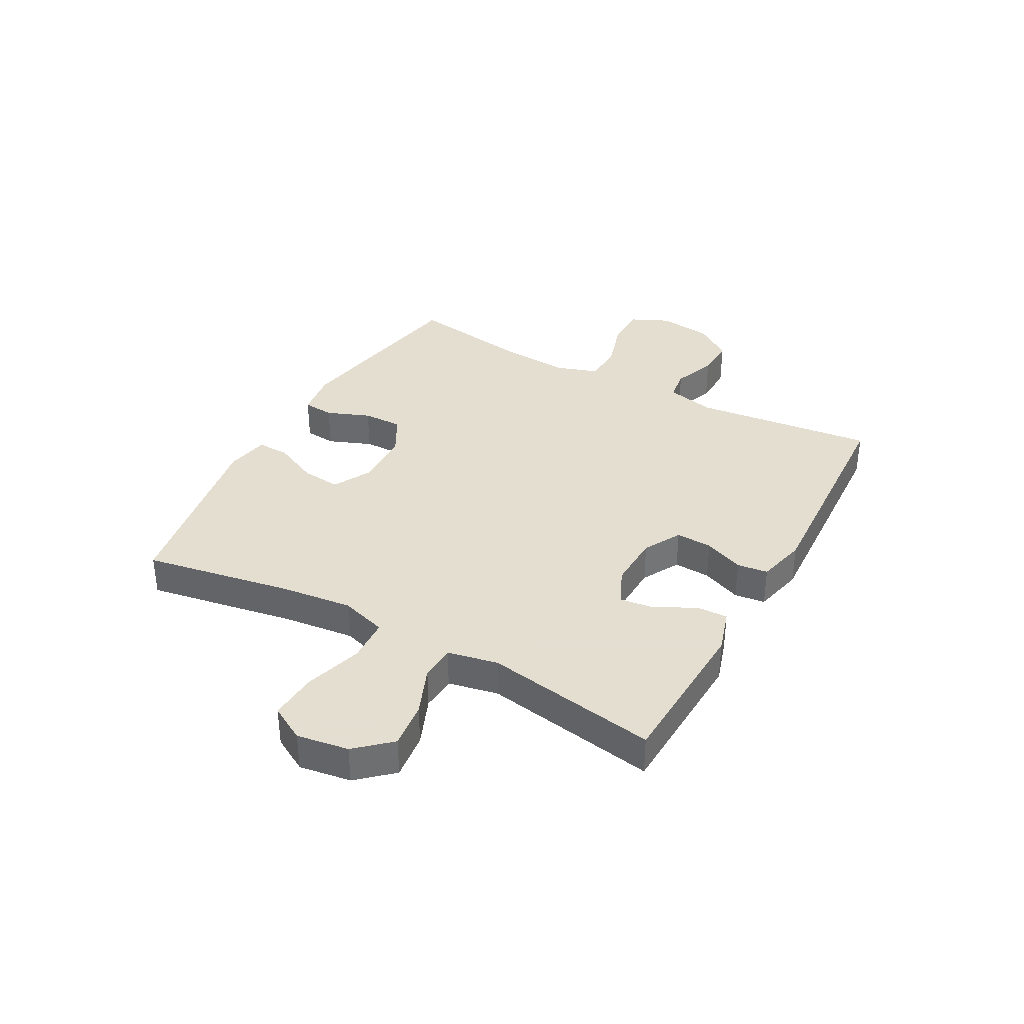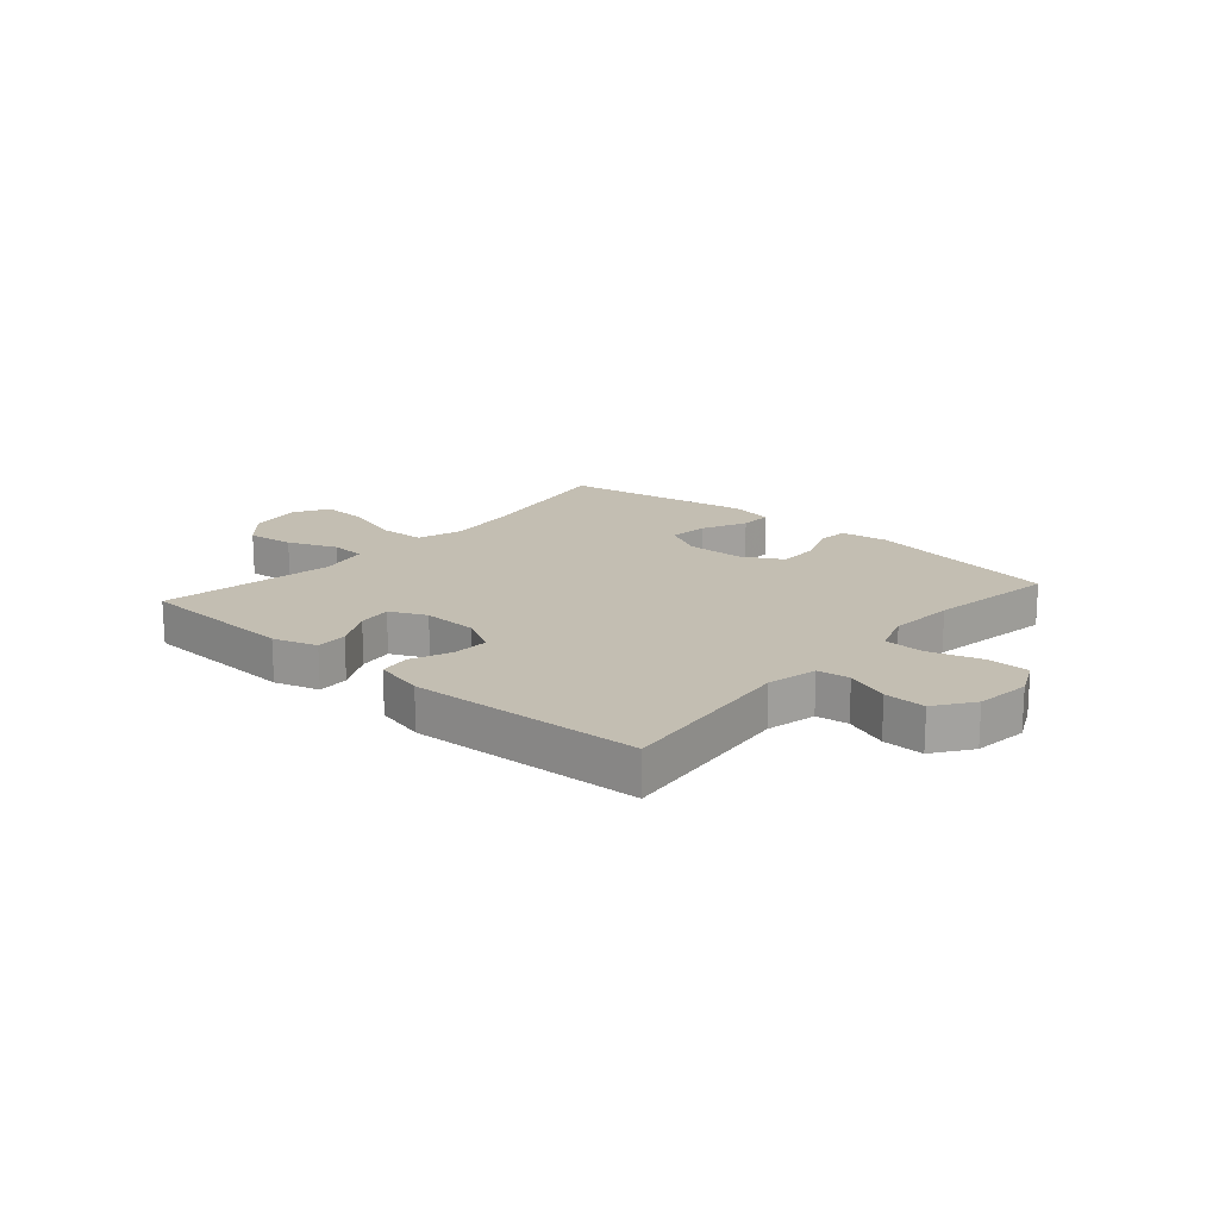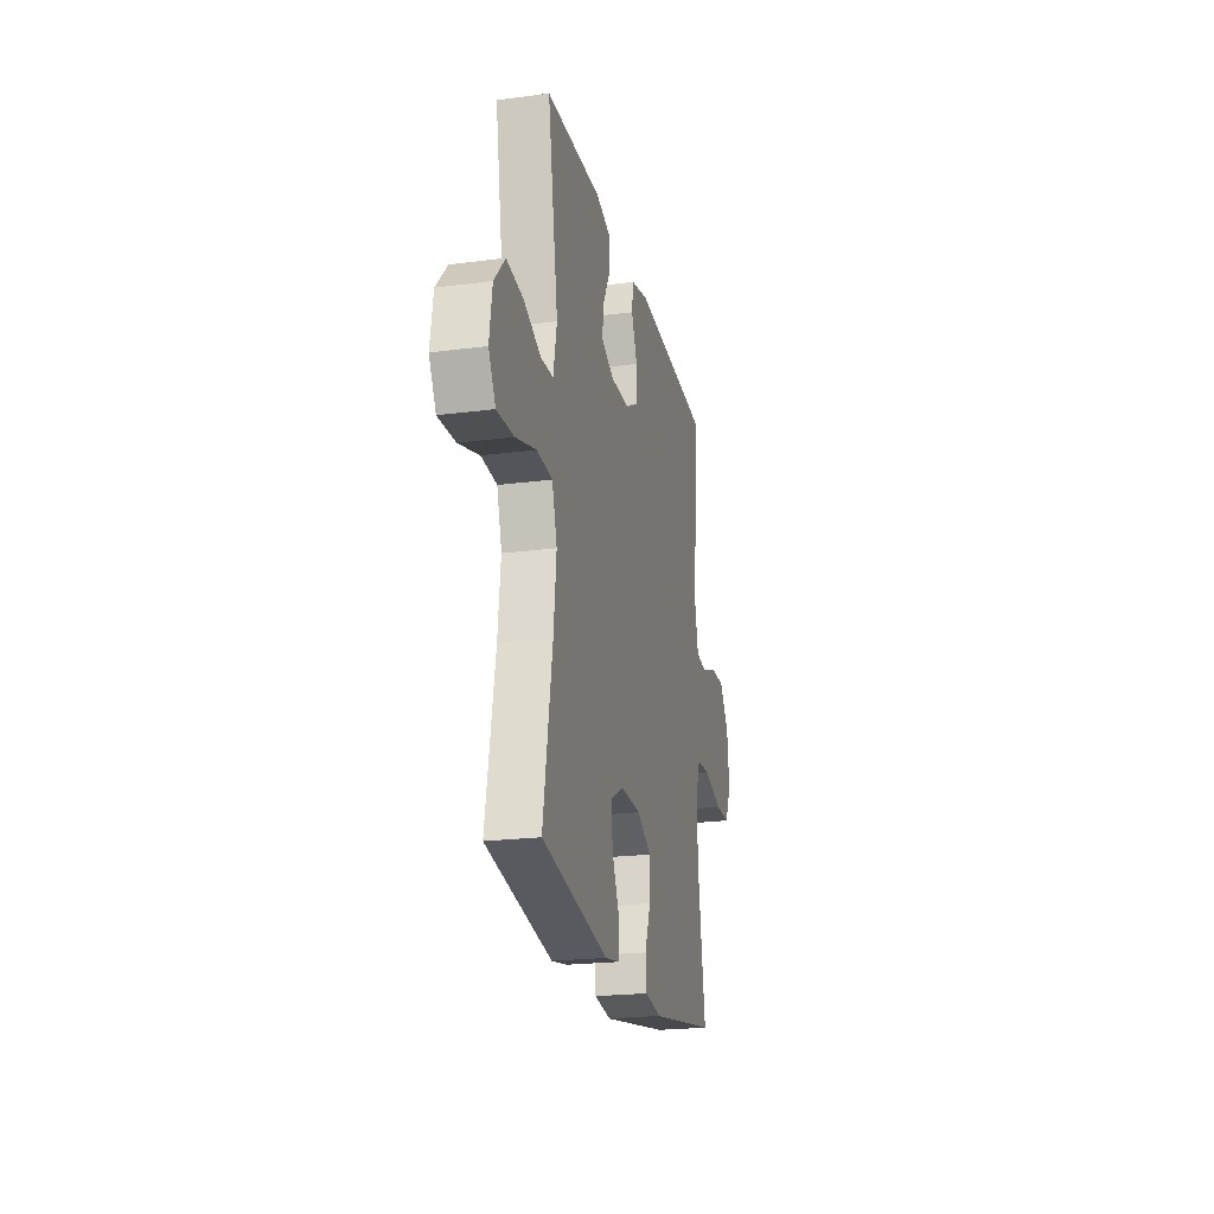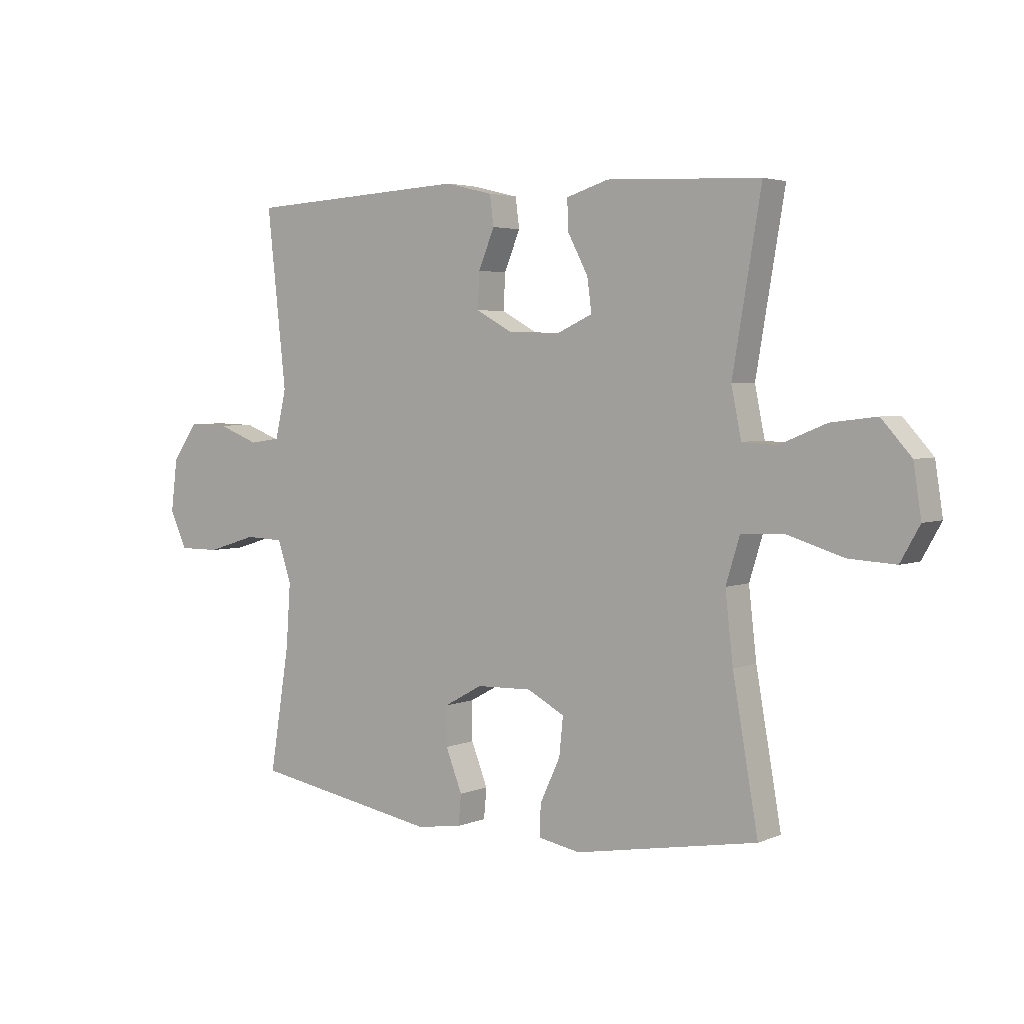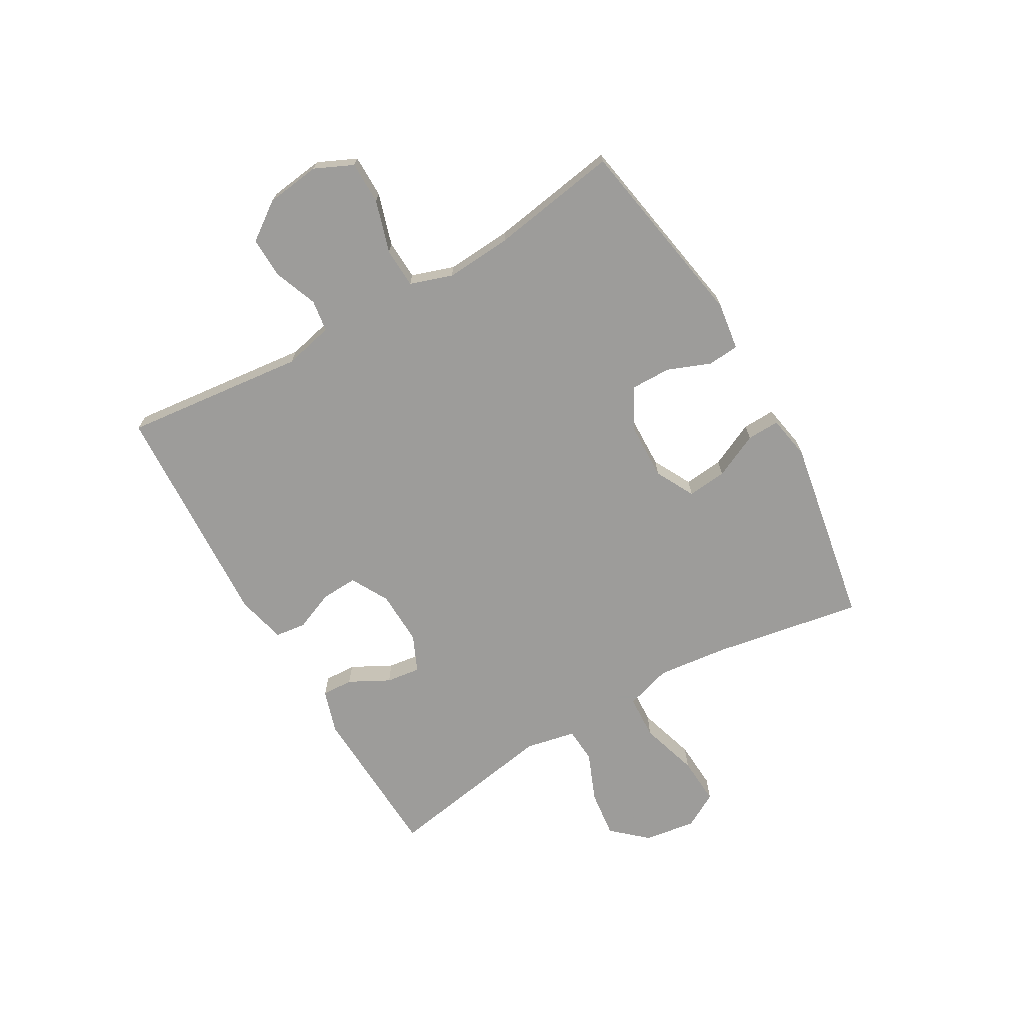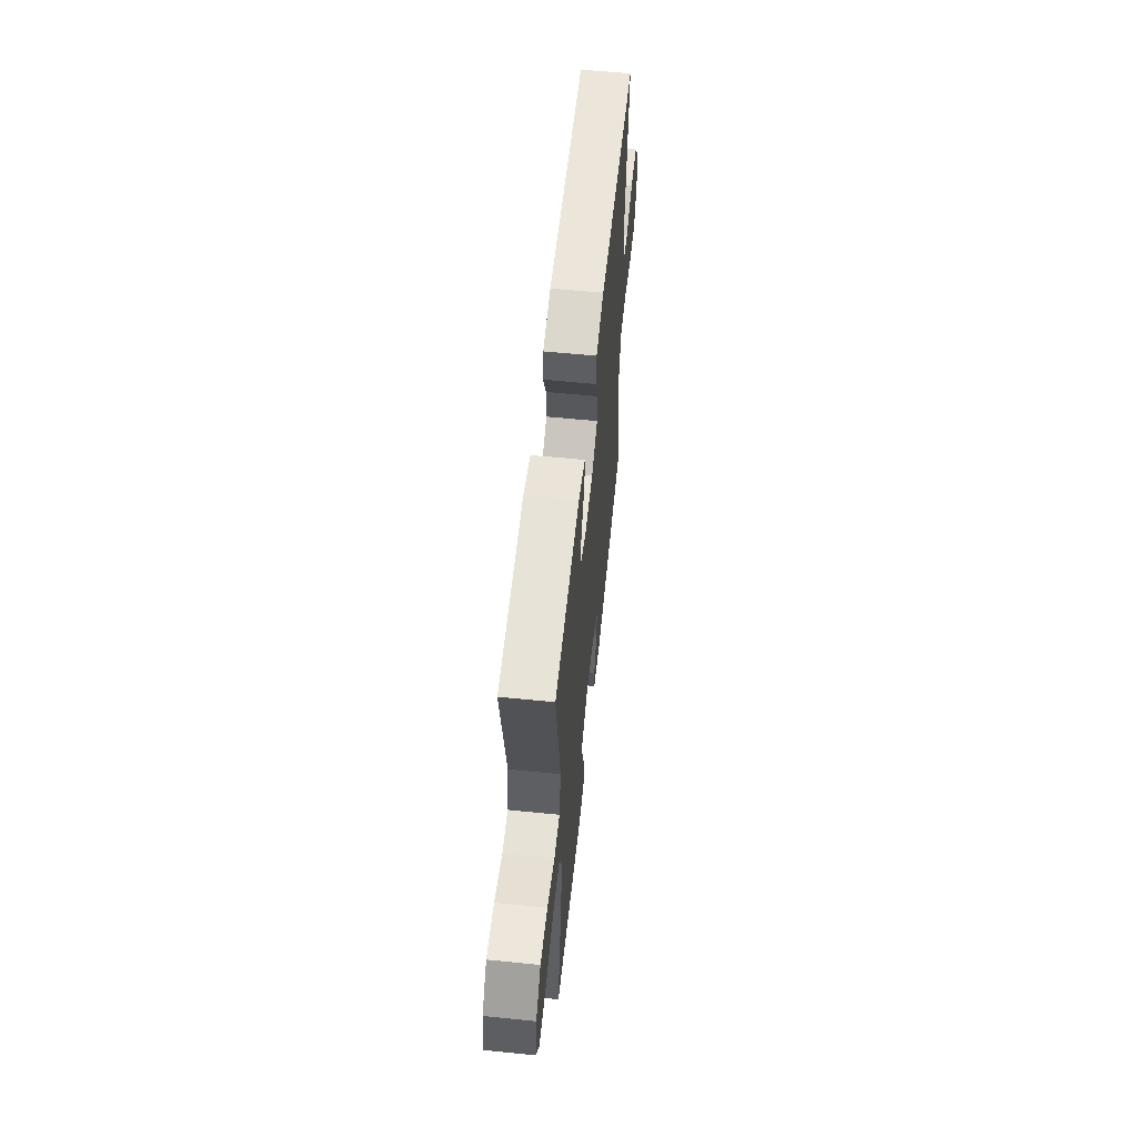
<metadata>
{"format":"obj","ext":"obj","renderer":"f3d","projection":"perspective","resolution":1024,"background":"white","views":[{"elev":35.9,"azim":-61.2,"up":"+Y"},{"elev":17.3,"azim":41.1,"up":"+Y"},{"elev":-22.0,"azim":-77.2,"up":"+Z"},{"elev":3.7,"azim":-143.2,"up":"+Z"},{"elev":-70.0,"azim":120.0,"up":"+Y"},{"elev":59.4,"azim":-84.1,"up":"+Z"}]}
</metadata>
<code>
v -0.5 0.07 0.5
v -0.221 0.07 0.512
v -0.144 0.07 0.488
v -0.146 0.07 0.433
v -0.183 0.07 0.363
v -0.191 0.07 0.303
v -0.127 0.07 0.274
v -0.031 0.07 0.277
v 0.035 0.07 0.313
v 0.032 0.07 0.377
v 0.003 0.07 0.447
v 0.01 0.07 0.501
v 0.097 0.07 0.522
v 0.5 0.07 0.5
v 0.465 0.07 0.181
v 0.485 0.07 0.094
v 0.541 0.07 0.086
v 0.617 0.07 0.115
v 0.689 0.07 0.117
v 0.736 0.07 0.051
v 0.748 0.07 -0.044
v 0.717 0.07 -0.111
v 0.642 0.07 -0.111
v 0.551 0.07 -0.083
v 0.481 0.07 -0.086
v 0.456 0.07 -0.16
v 0.464 0.07 -0.276
v 0.5 0.07 -0.5
v 0.16 0.07 -0.559
v 0.077 0.07 -0.547
v 0.072 0.07 -0.492
v 0.102 0.07 -0.416
v 0.103 0.07 -0.346
v 0.032 0.07 -0.307
v -0.069 0.07 -0.304
v -0.137 0.07 -0.34
v -0.13 0.07 -0.409
v -0.093 0.07 -0.488
v -0.091 0.07 -0.545
v -0.168 0.07 -0.559
v -0.5 0.07 -0.5
v -0.454 0.07 -0.238
v -0.44 0.07 -0.114
v -0.465 0.07 -0.033
v -0.543 0.07 -0.029
v -0.645 0.07 -0.06
v -0.73 0.07 -0.065
v -0.765 0.07 -0.003
v -0.751 0.07 0.088
v -0.697 0.07 0.148
v -0.614 0.07 0.138
v -0.528 0.07 0.103
v -0.466 0.07 0.107
v -0.448 0.07 0.195
v -0.5 0 0.5
v -0.221 0 0.512
v -0.144 0 0.488
v -0.146 0 0.433
v -0.183 0 0.363
v -0.191 0 0.303
v -0.127 0 0.274
v -0.031 0 0.277
v 0.035 0 0.313
v 0.032 0 0.377
v 0.003 0 0.447
v 0.01 0 0.501
v 0.097 0 0.522
v 0.5 0 0.5
v 0.465 0 0.181
v 0.485 0 0.094
v 0.541 0 0.086
v 0.617 0 0.115
v 0.689 0 0.117
v 0.736 0 0.051
v 0.748 0 -0.044
v 0.717 0 -0.111
v 0.642 0 -0.111
v 0.551 0 -0.083
v 0.481 0 -0.086
v 0.456 0 -0.16
v 0.464 0 -0.276
v 0.5 0 -0.5
v 0.16 0 -0.559
v 0.077 0 -0.547
v 0.072 0 -0.492
v 0.102 0 -0.416
v 0.103 0 -0.346
v 0.032 0 -0.307
v -0.069 0 -0.304
v -0.137 0 -0.34
v -0.13 0 -0.409
v -0.093 0 -0.488
v -0.091 0 -0.545
v -0.168 0 -0.559
v -0.5 0 -0.5
v -0.454 0 -0.238
v -0.44 0 -0.114
v -0.465 0 -0.033
v -0.543 0 -0.029
v -0.645 0 -0.06
v -0.73 0 -0.065
v -0.765 0 -0.003
v -0.751 0 0.088
v -0.697 0 0.148
v -0.614 0 0.138
v -0.528 0 0.103
v -0.466 0 0.107
v -0.448 0 0.195
f 49 50 51 52
f 49 52 53
f 48 49 53
f 45 46 47 48
f 44 45 48 53
f 43 44 53 54
f 39 40 41 42
f 37 38 39 42
f 36 37 42 43
f 35 36 43 54
f 29 30 31 32
f 27 28 29 32
f 26 27 32 33
f 25 26 33 34
f 21 22 23 24
f 21 24 25
f 20 21 25
f 17 18 19 20
f 16 17 20 25
f 15 16 25 34
f 10 11 12 13
f 9 10 13 14
f 8 9 14 15
f 2 3 4 5
f 2 5 6
f 1 2 6
f 54 1 6
f 35 54 6 7
f 15 34 35
f 7 8 15 35
f 106 105 104 103
f 107 106 103
f 107 103 102
f 102 101 100 99
f 107 102 99 98
f 108 107 98 97
f 96 95 94 93
f 96 93 92 91
f 97 96 91 90
f 108 97 90 89
f 86 85 84 83
f 86 83 82 81
f 87 86 81 80
f 88 87 80 79
f 78 77 76 75
f 79 78 75
f 79 75 74
f 74 73 72 71
f 79 74 71 70
f 88 79 70 69
f 67 66 65 64
f 68 67 64 63
f 69 68 63 62
f 59 58 57 56
f 60 59 56
f 60 56 55
f 60 55 108
f 61 60 108 89
f 89 88 69
f 89 69 62 61
f 1 55 56 2
f 2 56 57 3
f 3 57 58 4
f 4 58 59 5
f 5 59 60 6
f 6 60 61 7
f 7 61 62 8
f 8 62 63 9
f 9 63 64 10
f 10 64 65 11
f 11 65 66 12
f 12 66 67 13
f 13 67 68 14
f 14 68 69 15
f 15 69 70 16
f 16 70 71 17
f 17 71 72 18
f 18 72 73 19
f 19 73 74 20
f 20 74 75 21
f 21 75 76 22
f 22 76 77 23
f 23 77 78 24
f 24 78 79 25
f 25 79 80 26
f 26 80 81 27
f 27 81 82 28
f 28 82 83 29
f 29 83 84 30
f 30 84 85 31
f 31 85 86 32
f 32 86 87 33
f 33 87 88 34
f 34 88 89 35
f 35 89 90 36
f 36 90 91 37
f 37 91 92 38
f 38 92 93 39
f 39 93 94 40
f 40 94 95 41
f 41 95 96 42
f 42 96 97 43
f 43 97 98 44
f 44 98 99 45
f 45 99 100 46
f 46 100 101 47
f 47 101 102 48
f 48 102 103 49
f 49 103 104 50
f 50 104 105 51
f 51 105 106 52
f 52 106 107 53
f 53 107 108 54
f 54 108 55 1

</code>
